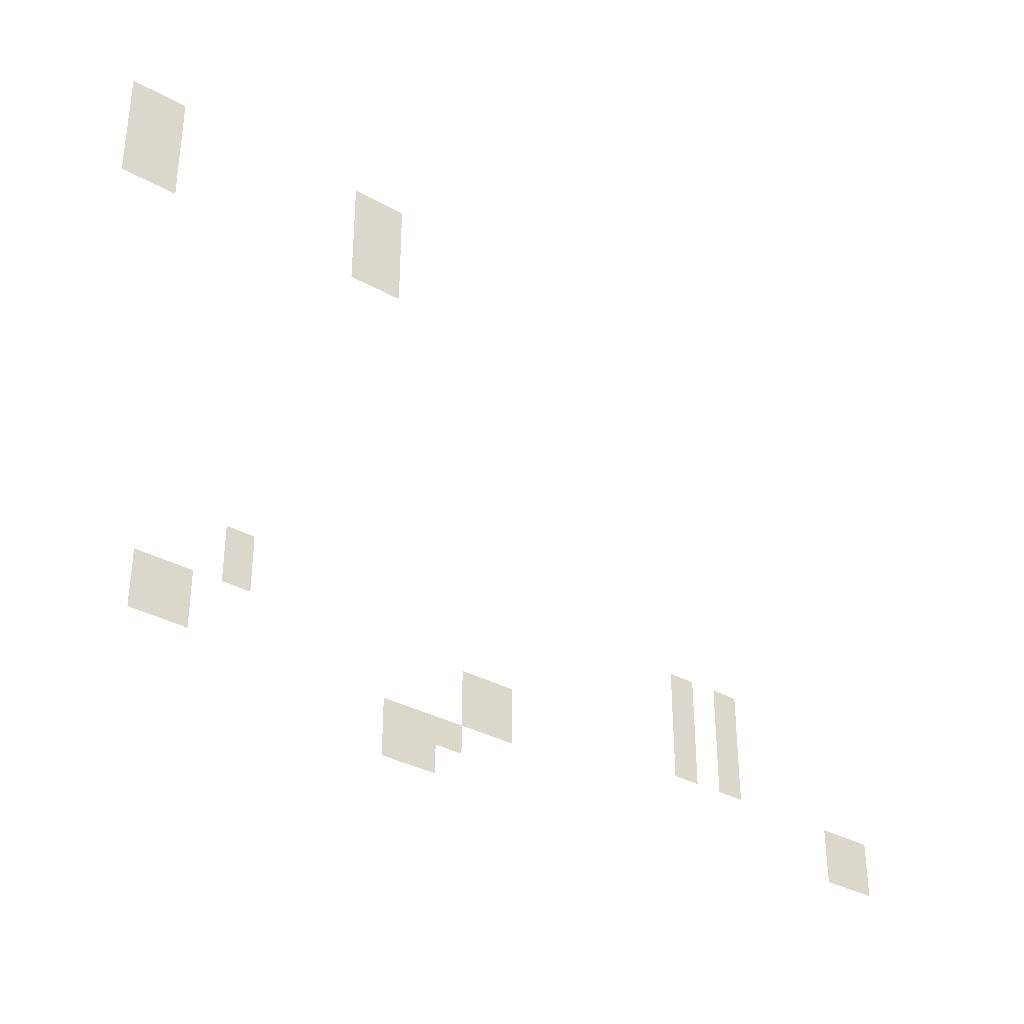
<metadata>
{"format":"obj","ext":"obj","renderer":"f3d","projection":"perspective","resolution":1024,"background":"white","views":[{"elev":-34.0,"azim":-37.2,"up":"+Y"}]}
</metadata>
<code>
v -592 -80 0
v -608 -80 0
v -608 -64 0
v -592 -64 0
v -576 -80 0
v -592 -80 0
v -592 -64 0
v -576 -64 0
v -448 -80 0
v -464 -80 0
v -464 -64 0
v -448 -64 0
v -432 -80 0
v -448 -80 0
v -448 -64 0
v -432 -64 0
v -592 -96 0
v -608 -96 0
v -608 -80 0
v -592 -80 0
v -576 -96 0
v -592 -96 0
v -592 -80 0
v -576 -80 0
v -448 -96 0
v -464 -96 0
v -464 -80 0
v -448 -80 0
v -432 -96 0
v -448 -96 0
v -448 -80 0
v -432 -80 0
v -592 -112 0
v -608 -112 0
v -608 -96 0
v -592 -96 0
v -576 -112 0
v -592 -112 0
v -592 -96 0
v -576 -96 0
v -448 -112 0
v -464 -112 0
v -464 -96 0
v -448 -96 0
v -432 -112 0
v -448 -112 0
v -448 -96 0
v -432 -96 0
v -592 -128 0
v -608 -128 0
v -608 -112 0
v -592 -112 0
v -576 -128 0
v -592 -128 0
v -592 -112 0
v -576 -112 0
v -448 -128 0
v -464 -128 0
v -464 -112 0
v -448 -112 0
v -432 -128 0
v -448 -128 0
v -448 -112 0
v -432 -112 0
v -224 -320 0
v -240 -320 0
v -240 -304 0
v -224 -304 0
v -192 -320 0
v -208 -320 0
v -208 -304 0
v -192 -304 0
v -512 -336 0
v -528 -336 0
v -528 -320 0
v -512 -320 0
v -224 -336 0
v -240 -336 0
v -240 -320 0
v -224 -320 0
v -192 -336 0
v -208 -336 0
v -208 -320 0
v -192 -320 0
v -512 -352 0
v -528 -352 0
v -528 -336 0
v -512 -336 0
v -224 -352 0
v -240 -352 0
v -240 -336 0
v -224 -336 0
v -192 -352 0
v -208 -352 0
v -208 -336 0
v -192 -336 0
v -560 -368 0
v -576 -368 0
v -576 -352 0
v -560 -352 0
v -544 -368 0
v -560 -368 0
v -560 -352 0
v -544 -352 0
v -368 -368 0
v -384 -368 0
v -384 -352 0
v -368 -352 0
v -352 -368 0
v -368 -368 0
v -368 -352 0
v -352 -352 0
v -224 -368 0
v -240 -368 0
v -240 -352 0
v -224 -352 0
v -192 -368 0
v -208 -368 0
v -208 -352 0
v -192 -352 0
v -560 -384 0
v -576 -384 0
v -576 -368 0
v -560 -368 0
v -544 -384 0
v -560 -384 0
v -560 -368 0
v -544 -368 0
v -368 -384 0
v -384 -384 0
v -384 -368 0
v -368 -368 0
v -352 -384 0
v -368 -384 0
v -368 -368 0
v -352 -368 0
v -112 -384 0
v -128 -384 0
v -128 -368 0
v -112 -368 0
v -96 -384 0
v -112 -384 0
v -112 -368 0
v -96 -368 0
v -416 -400 0
v -432 -400 0
v -432 -384 0
v -416 -384 0
v -400 -400 0
v -416 -400 0
v -416 -384 0
v -400 -384 0
v -384 -400 0
v -400 -400 0
v -400 -384 0
v -384 -384 0
v -112 -400 0
v -128 -400 0
v -128 -384 0
v -112 -384 0
v -96 -400 0
v -112 -400 0
v -112 -384 0
v -96 -384 0
v -416 -416 0
v -432 -416 0
v -432 -400 0
v -416 -400 0
v -400 -416 0
v -416 -416 0
v -416 -400 0
v -400 -400 0
g field_mesh_0011
f 1 2 3 4
f 5 6 7 8
f 9 10 11 12
f 13 14 15 16
f 17 18 19 20
f 21 22 23 24
f 25 26 27 28
f 29 30 31 32
f 33 34 35 36
f 37 38 39 40
f 41 42 43 44
f 45 46 47 48
f 49 50 51 52
f 53 54 55 56
f 57 58 59 60
f 61 62 63 64
f 65 66 67 68
f 69 70 71 72
f 73 74 75 76
f 77 78 79 80
f 81 82 83 84
f 85 86 87 88
f 89 90 91 92
f 93 94 95 96
f 97 98 99 100
f 101 102 103 104
f 105 106 107 108
f 109 110 111 112
f 113 114 115 116
f 117 118 119 120
f 121 122 123 124
f 125 126 127 128
f 129 130 131 132
f 133 134 135 136
f 137 138 139 140
f 141 142 143 144
f 145 146 147 148
f 149 150 151 152
f 153 154 155 156
f 157 158 159 160
f 161 162 163 164
f 165 166 167 168
f 169 170 171 172

</code>
